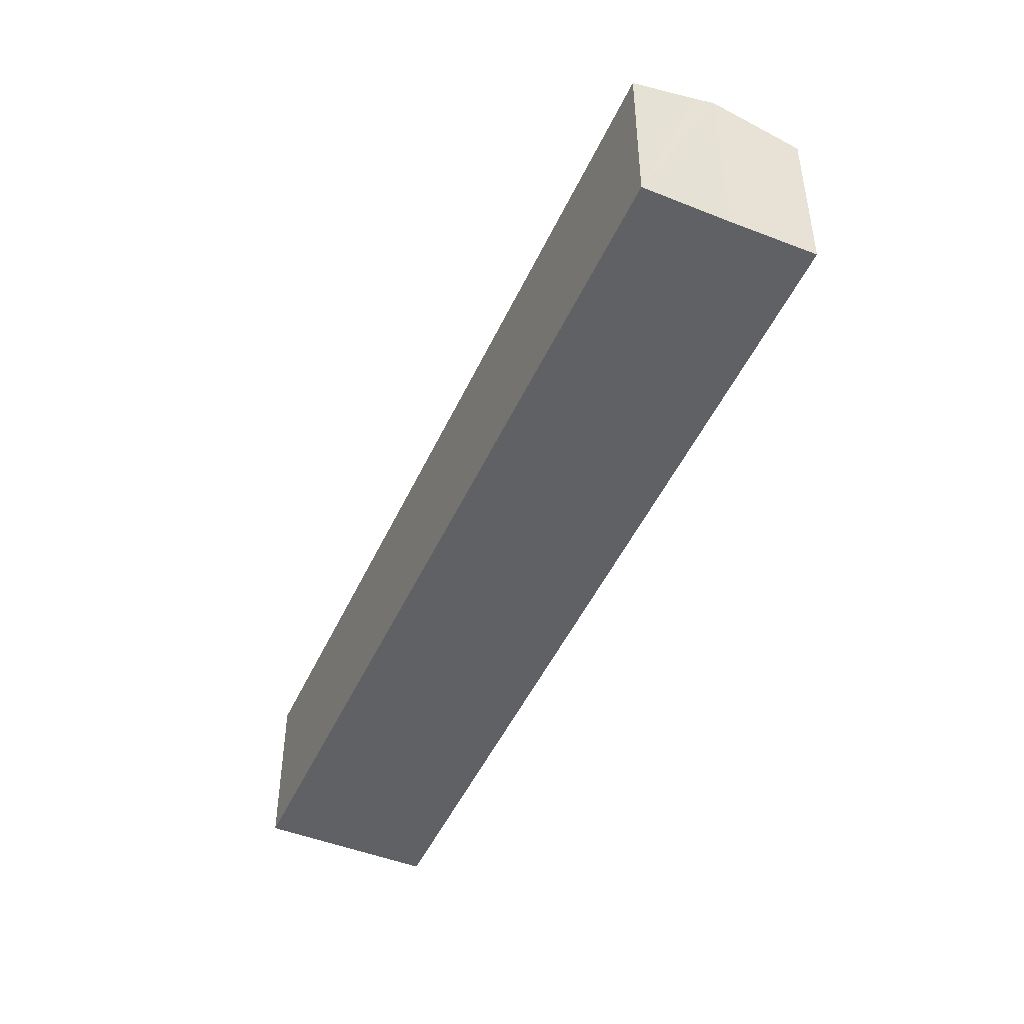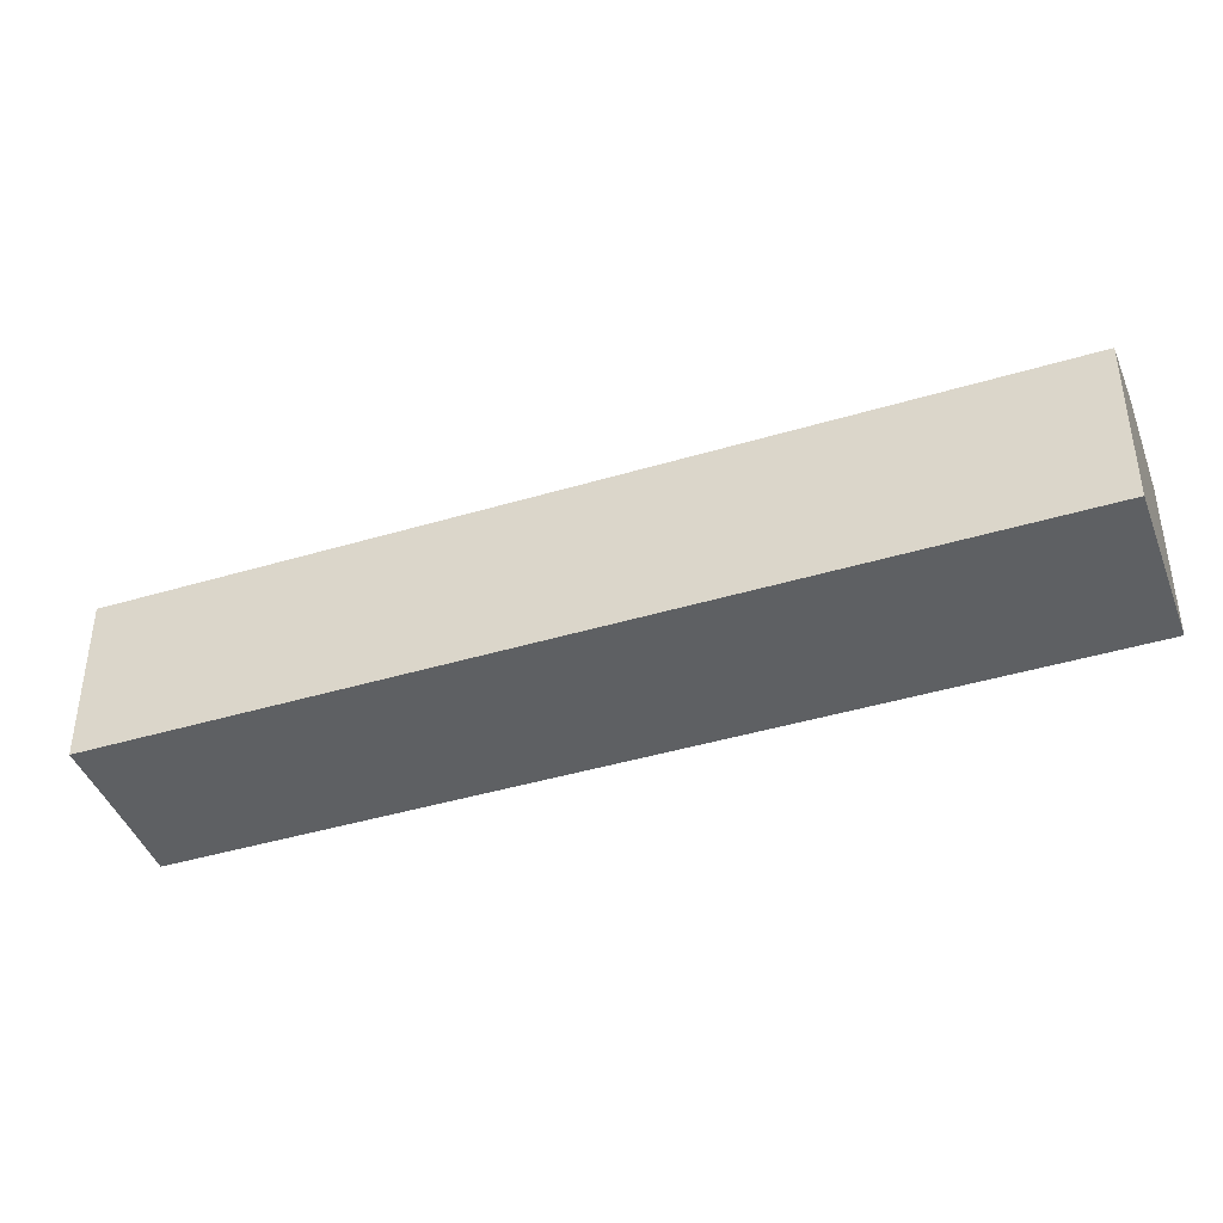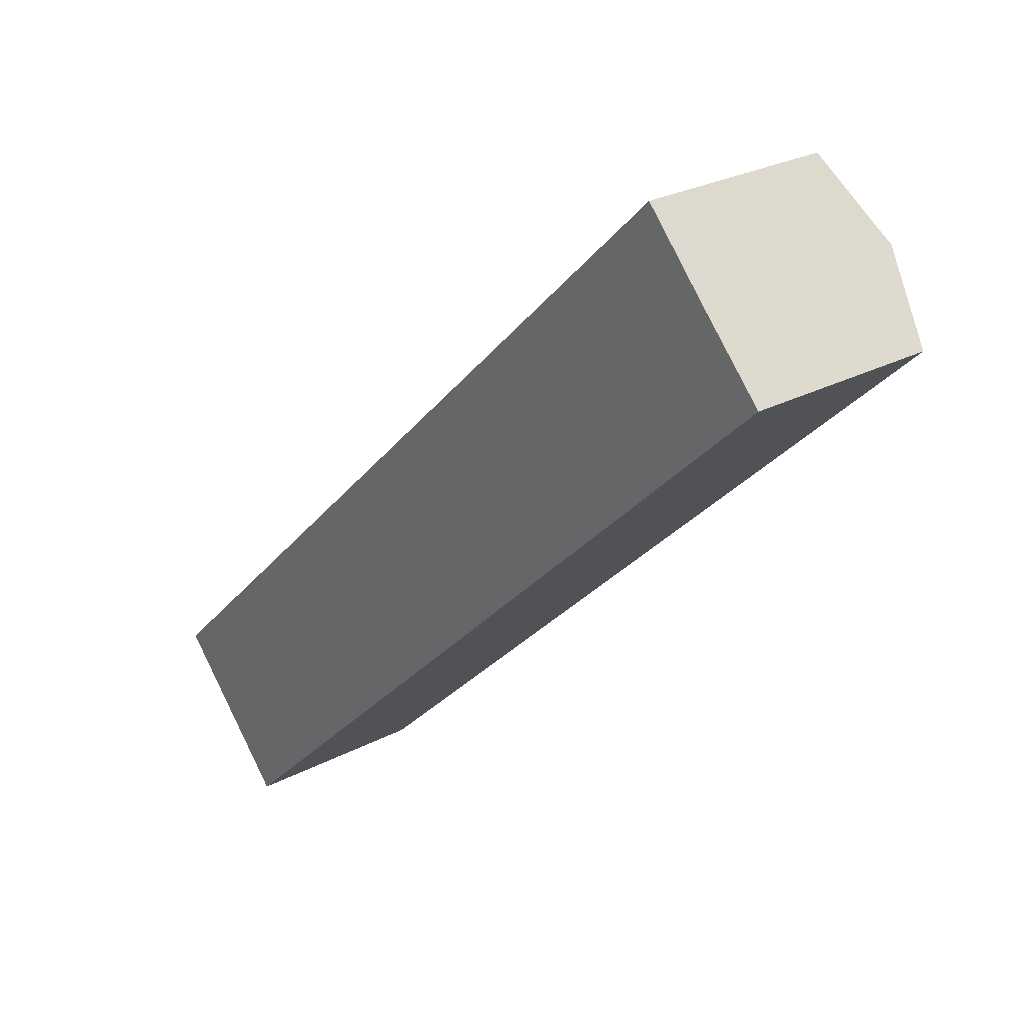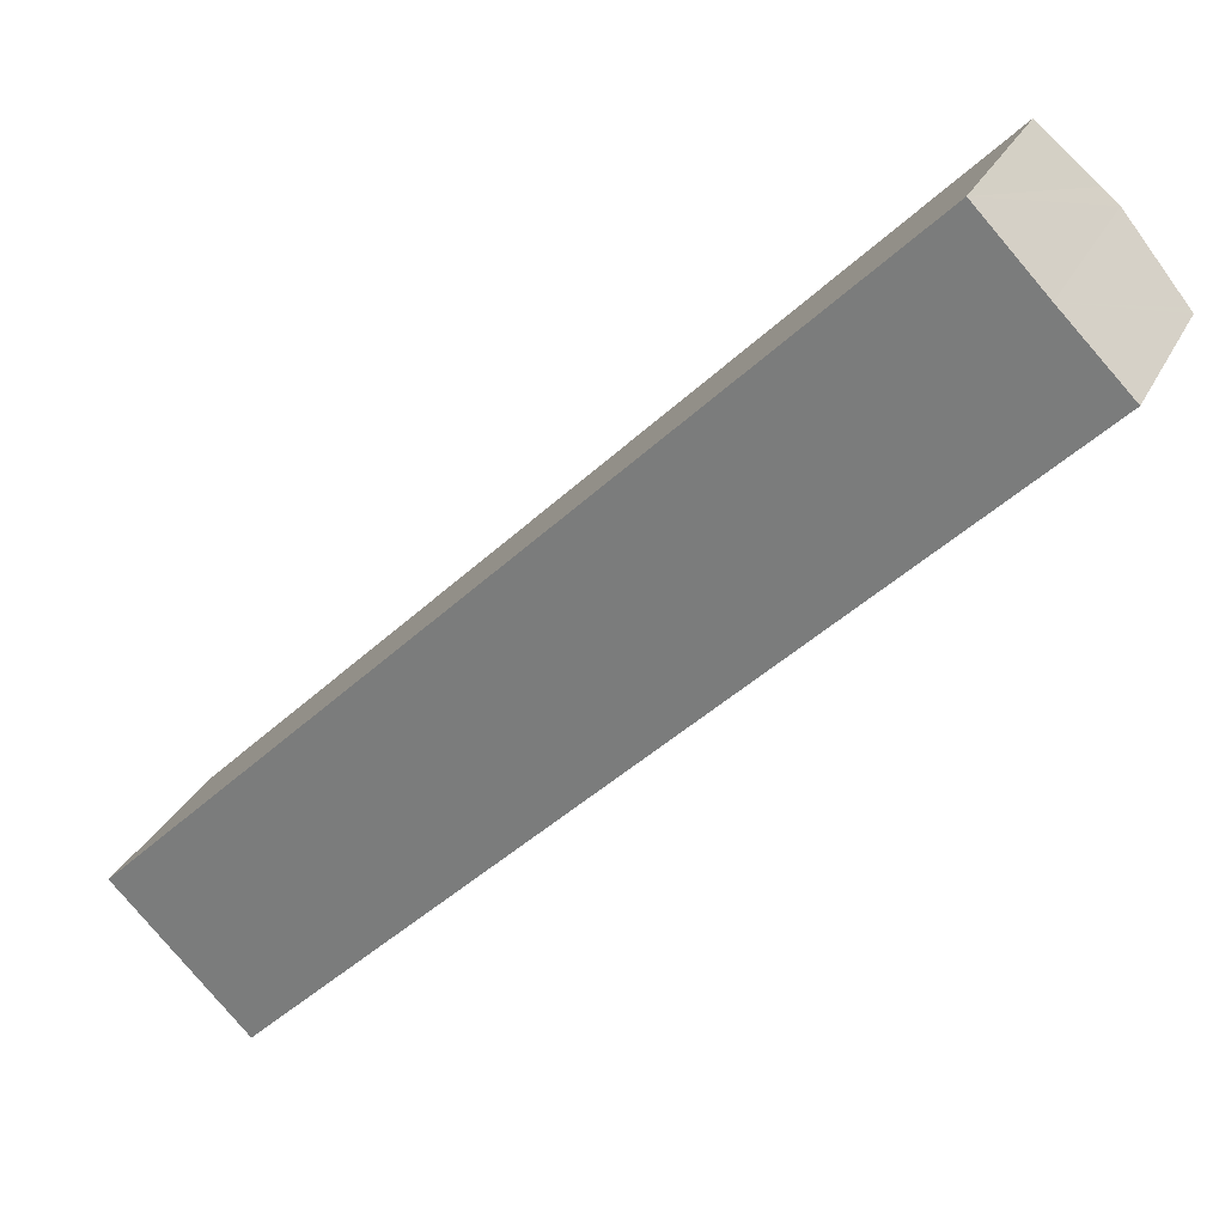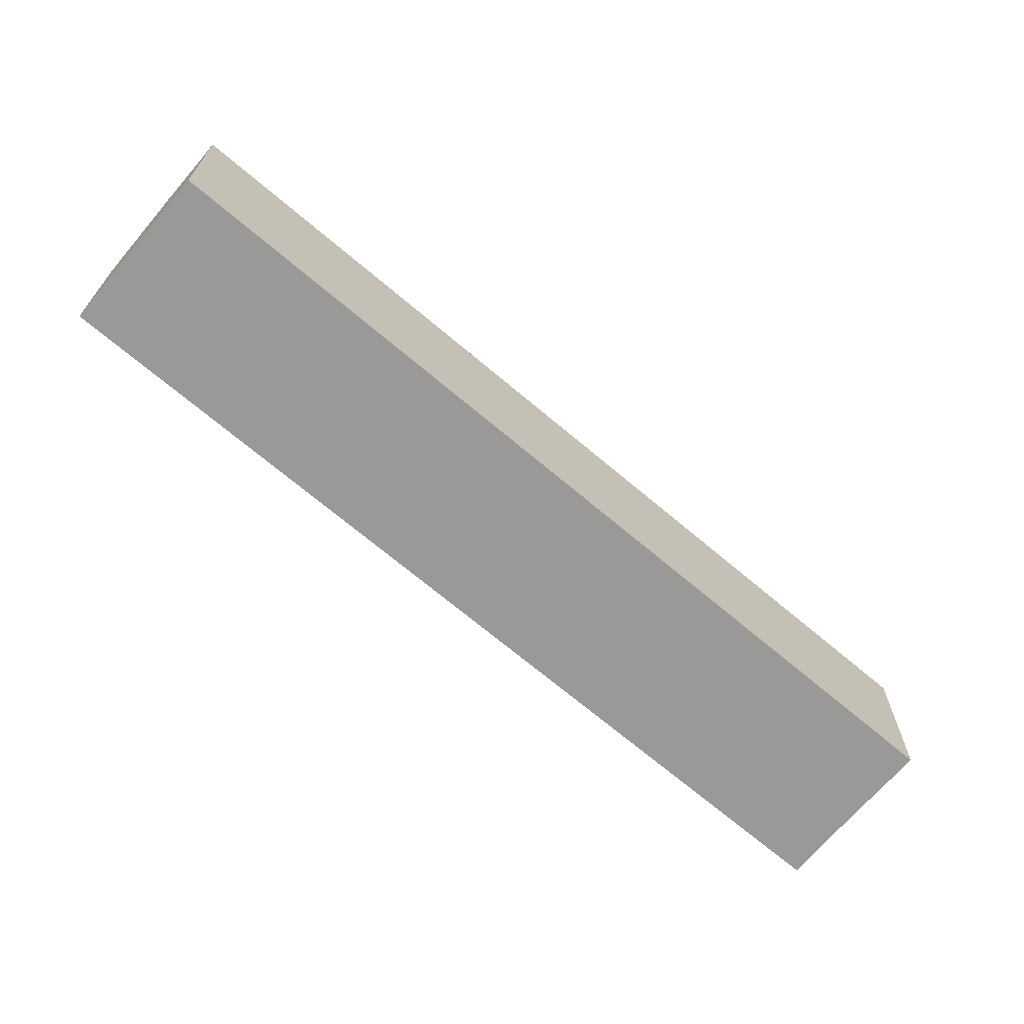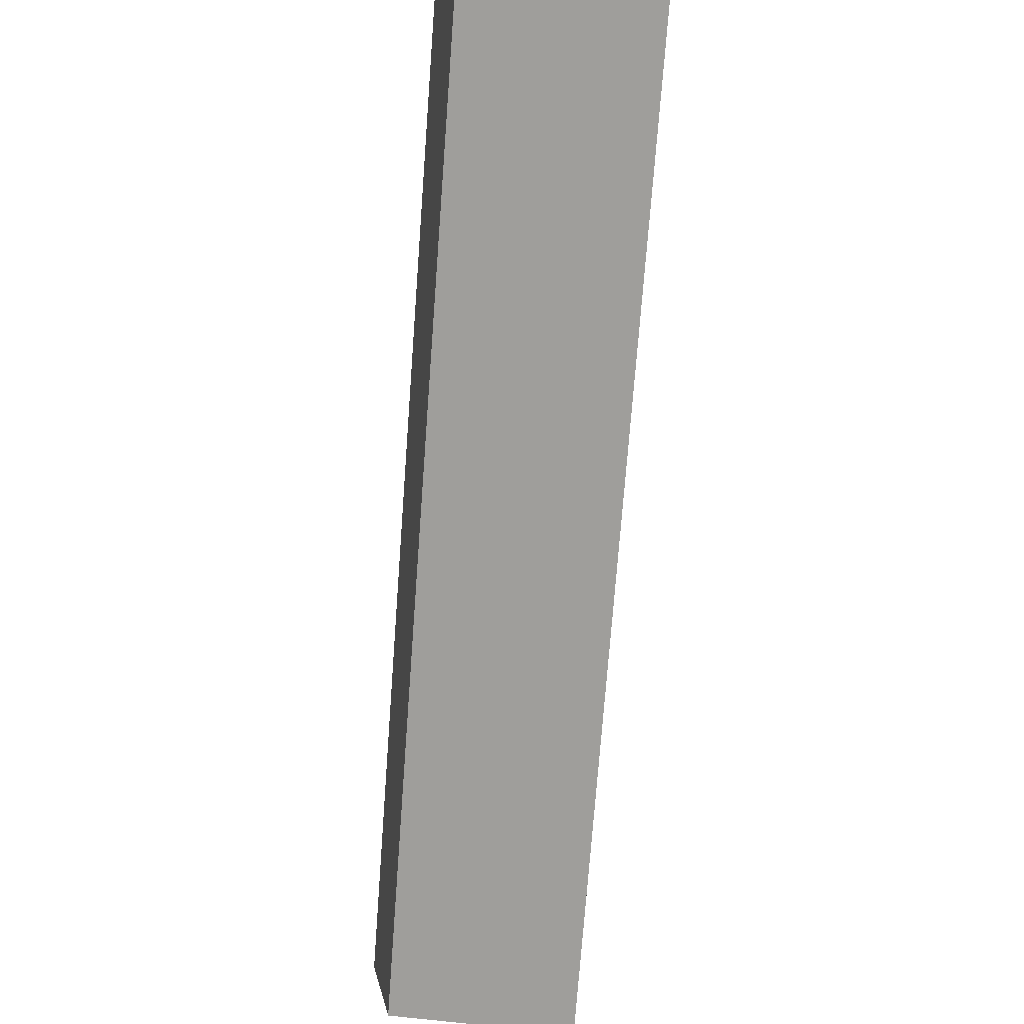
<metadata>
{"format":"obj","ext":"obj","renderer":"f3d","projection":"perspective","resolution":1024,"background":"white","views":[{"elev":-47.8,"azim":21.8,"up":"+Y"},{"elev":-42.3,"azim":155.4,"up":"+Y"},{"elev":26.9,"azim":50.8,"up":"+Z"},{"elev":27.1,"azim":21.2,"up":"+Z"},{"elev":-69.1,"azim":-84.7,"up":"+Y"},{"elev":64.3,"azim":-84.1,"up":"+Z"}]}
</metadata>
<code>
v  34.2 9.141 27.85
v  5.526 8.072 -5.642
v  2.823 9.141 -2.883
v  5.646 8.024 -5.764
v  36.88 8.083 25.12
v  37.03 8.023 24.97
v  33.56 8.888 28.5
v  0.544 8.024 0.533
v  31.41 8.024 30.76
v  0 8.024 4.913e-16
v  0 0 0
v  2.823 1.765e-16 -2.883
v  5.526 3.455e-16 -5.642
v  5.646 3.529e-16 -5.764
v  31.41 -1.884e-15 30.76
v  0.544 -3.264e-17 0.533
v  34.2 -1.705e-15 27.85
v  33.56 -1.745e-15 28.5
v  37.03 -1.529e-15 24.97
v  36.88 -1.538e-15 25.12
g defaultobject
f 1 2 3
f 2 1 4
f 4 1 5
f 4 5 6
f 7 8 9
f 8 7 10
f 10 7 3
f 3 7 1
f 3 11 10
f 11 3 2
f 11 2 4
f 11 4 12
f 12 4 13
f 13 4 14
f 11 8 10
f 8 11 9
f 9 11 15
f 15 11 16
f 15 7 9
f 7 15 1
f 1 15 17
f 17 15 18
f 17 5 1
f 5 17 6
f 6 17 19
f 19 17 20
f 6 14 4
f 14 6 19
f 19 13 14
f 13 19 12
f 12 19 20
f 12 20 17
f 12 17 11
f 11 17 18
f 11 18 15
f 11 15 16

</code>
